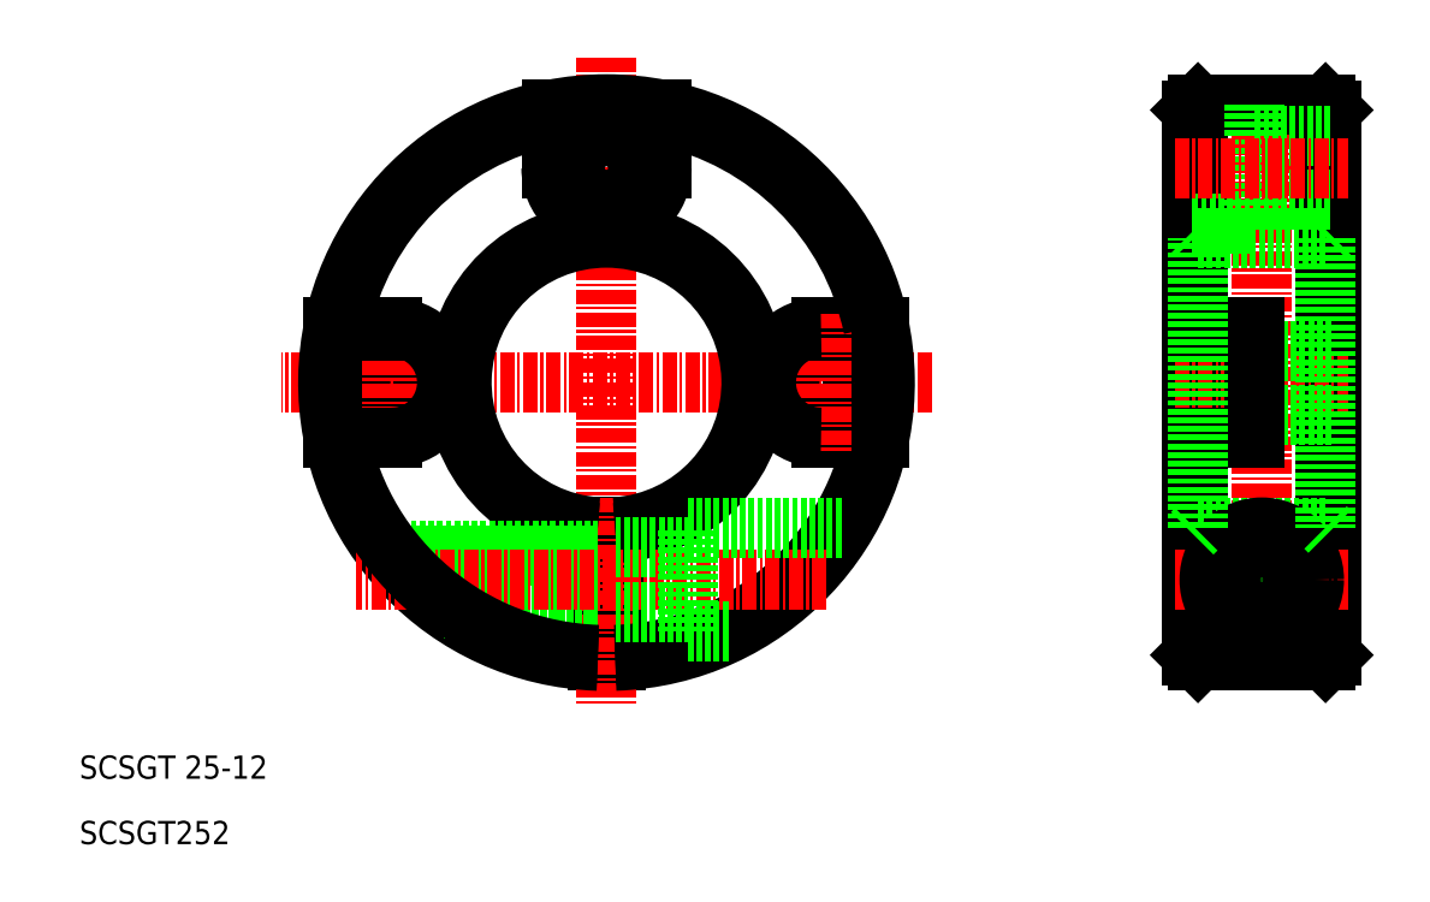
<metadata>
{"format":"dxf","ext":"dxf","renderer":"ezdxf+matplotlib","layout":"modelspace","background":"white","min_lineweight":24,"dpi":150}
</metadata>
<code>
0
SECTION
2
ENTITIES
0
LINE
8
CENTER
10
127.7
20
106.2
30
0
11
71.66
21
106.2
31
0
0
TEXT
8
0
10
54.26
20
66.43
30
0
40
2
1
SCSGT252
0
TEXT
8
0
10
54.26
20
72.07
30
0
40
2
1
SCSGT 25-12
0
LINE
8
0
10
150.7
20
101.5
30
0
11
150.7
21
82.24
31
0
0
LINE
8
CENTER
10
156.2
20
80.33
30
0
11
156.2
21
132.2
31
0
0
LINE
8
0
10
161.7
20
82.24
30
0
11
161.7
21
130.2
31
0
0
LINE
8
0
10
150.2
20
129.7
30
0
11
150.2
21
82.74
31
0
0
LINE
8
0
10
162.2
20
129.7
30
0
11
162.2
21
82.74
31
0
0
LINE
8
0
10
100.5
20
93.76
30
0
11
100.5
21
82.25
31
0
0
LINE
8
0
10
98.95
20
93.76
30
0
11
98.95
21
82.25
31
0
0
LINE
8
CENTER
10
99.7
20
134.3
30
0
11
99.7
21
78.19
31
0
0
ARC
8
0
10
99.7
20
106.2
30
0
40
24
50
271.8
51
268.2
0
ARC
8
0
10
99.7
20
106.2
30
0
40
23.5
50
271.8
51
348.3
0
LINE
8
0
10
150.7
20
82.24
30
0
11
161.7
21
82.24
31
0
0
LINE
8
0
10
150.2
20
82.74
30
0
11
150.7
21
82.24
31
0
0
LINE
8
0
10
161.7
20
82.24
30
0
11
162.2
21
82.74
31
0
0
LINE
8
0
10
118.2
20
111
30
0
11
123.2
21
111
31
0
0
LINE
8
0
10
118.2
20
101.5
30
0
11
123.2
21
101.5
31
0
0
ARC
8
0
10
99.7
20
106.2
30
0
40
12.5
50
273.4
51
266.6
0
ARC
8
0
10
99.7
20
106.2
30
0
40
13
50
273.3
51
266.6
0
LINE
8
0
10
80.58
20
91.74
30
0
11
98.95
21
91.74
31
0
0
LINE
8
0
10
80.92
20
91.3
30
0
11
98.95
21
91.3
31
0
0
LINE
8
0
10
85.13
20
87.17
30
0
11
98.95
21
87.17
31
0
0
LINE
8
0
10
85.71
20
86.74
30
0
11
98.95
21
86.74
31
0
0
LINE
8
CENTER
10
118.7
20
89.24
30
0
11
78.09
21
89.24
31
0
0
CIRCLE
8
0
10
81.2
20
106.2
30
0
40
2.75
0
LINE
8
CENTER
10
81.2
20
112.1
30
0
11
81.2
21
100.3
31
0
0
ARC
8
0
10
81.2
20
106.2
30
0
40
4.75
50
270
51
90
0
LINE
8
0
10
81.2
20
101.5
30
0
11
76.18
21
101.5
31
0
0
LINE
8
0
10
81.2
20
111
30
0
11
76.18
21
111
31
0
0
LINE
8
0
10
106.7
20
93.74
30
0
11
120.2
21
93.74
31
0
0
LINE
8
0
10
106.7
20
84.74
30
0
11
110.4
21
84.74
31
0
0
LINE
8
0
10
106.7
20
84.74
30
0
11
106.7
21
93.74
31
0
0
LINE
8
0
10
100.5
20
86.49
30
0
11
106.7
21
86.49
31
0
0
LINE
8
0
10
100.5
20
91.99
30
0
11
106.7
21
91.99
31
0
0
CIRCLE
8
0
10
118.2
20
106.2
30
0
40
2.75
0
LINE
8
CENTER
10
118.2
20
112.1
30
0
11
118.2
21
100.3
31
0
0
ARC
8
0
10
118.2
20
106.2
30
0
40
4.75
50
90
51
270
0
LINE
8
0
10
150.7
20
130.2
30
0
11
150.7
21
111
31
0
0
LINE
8
0
10
161.7
20
93.74
30
0
11
150.7
21
93.74
31
0
0
LINE
8
CENTER
10
148.7
20
89.24
30
0
11
163.7
21
89.24
31
0
0
CIRCLE
8
0
10
156.2
20
89.24
30
0
40
2.5
0
CIRCLE
8
0
10
156.2
20
89.24
30
0
40
2.75
0
CIRCLE
8
0
10
156.2
20
89.24
30
0
40
2.067
0
CIRCLE
8
0
10
156.2
20
89.24
30
0
40
4.5
0
LINE
8
0
10
150.2
20
93.24
30
0
11
150.7
21
93.74
31
0
0
LINE
8
0
10
161.7
20
93.74
30
0
11
162.2
21
93.24
31
0
0
LINE
8
CENTER
10
148.7
20
106.2
30
0
11
163.7
21
106.2
31
0
0
LINE
8
0
10
162.2
20
109
30
0
11
155.6
21
109
31
0
0
LINE
8
0
10
162.2
20
103.5
30
0
11
155.6
21
103.5
31
0
0
LINE
8
0
10
155.6
20
111
30
0
11
155.6
21
101.5
31
0
0
LINE
8
0
10
150.2
20
101.5
30
0
11
155.6
21
101.5
31
0
0
LINE
8
0
10
150.2
20
111
30
0
11
155.6
21
111
31
0
0
LINE
8
0
10
150.7
20
130.2
30
0
11
161.7
21
130.2
31
0
0
LINE
8
0
10
161.7
20
118.7
30
0
11
150.7
21
118.7
31
0
0
LINE
8
0
10
150.2
20
119.2
30
0
11
150.7
21
118.7
31
0
0
LINE
8
0
10
150.2
20
129.7
30
0
11
150.7
21
130.2
31
0
0
LINE
8
0
10
161.7
20
118.7
30
0
11
162.2
21
119.2
31
0
0
LINE
8
0
10
161.7
20
130.2
30
0
11
162.2
21
129.7
31
0
0
ARC
8
0
10
99.7
20
124.7
30
0
40
4.75
50
180
51
0
0
LINE
8
CENTER
10
93.82
20
124.7
30
0
11
105.6
21
124.7
31
0
0
CIRCLE
8
0
10
99.7
20
124.7
30
0
40
2.75
0
LINE
8
0
10
104.5
20
124.7
30
0
11
104.5
21
129.8
31
0
0
LINE
8
0
10
94.95
20
124.7
30
0
11
94.95
21
129.8
31
0
0
ARC
8
0
10
99.7
20
106.2
30
0
40
23.5
50
11.66
51
78.34
0
ARC
8
0
10
99.7
20
106.2
30
0
40
23.5
50
101.7
51
168.3
0
ARC
8
0
10
99.7
20
106.2
30
0
40
23.5
50
191.7
51
268.2
0
LINE
8
0
10
155.6
20
120
30
0
11
155.6
21
130.2
31
0
0
LINE
8
0
10
155.6
20
122
30
0
11
162.2
21
122
31
0
0
LINE
8
0
10
155.6
20
127.5
30
0
11
162.2
21
127.5
31
0
0
LINE
8
0
10
150.2
20
120
30
0
11
155.6
21
120
31
0
0
LINE
8
CENTER
10
148.7
20
124.7
30
0
11
163.7
21
124.7
31
0
0
LINE
8
0
10
150.7
20
93.74
30
0
11
150.7
21
118.7
31
0
0
LINE
8
0
10
161.7
20
118.7
30
0
11
161.7
21
93.74
31
0
0
ENDSEC
0
EOF

</code>
